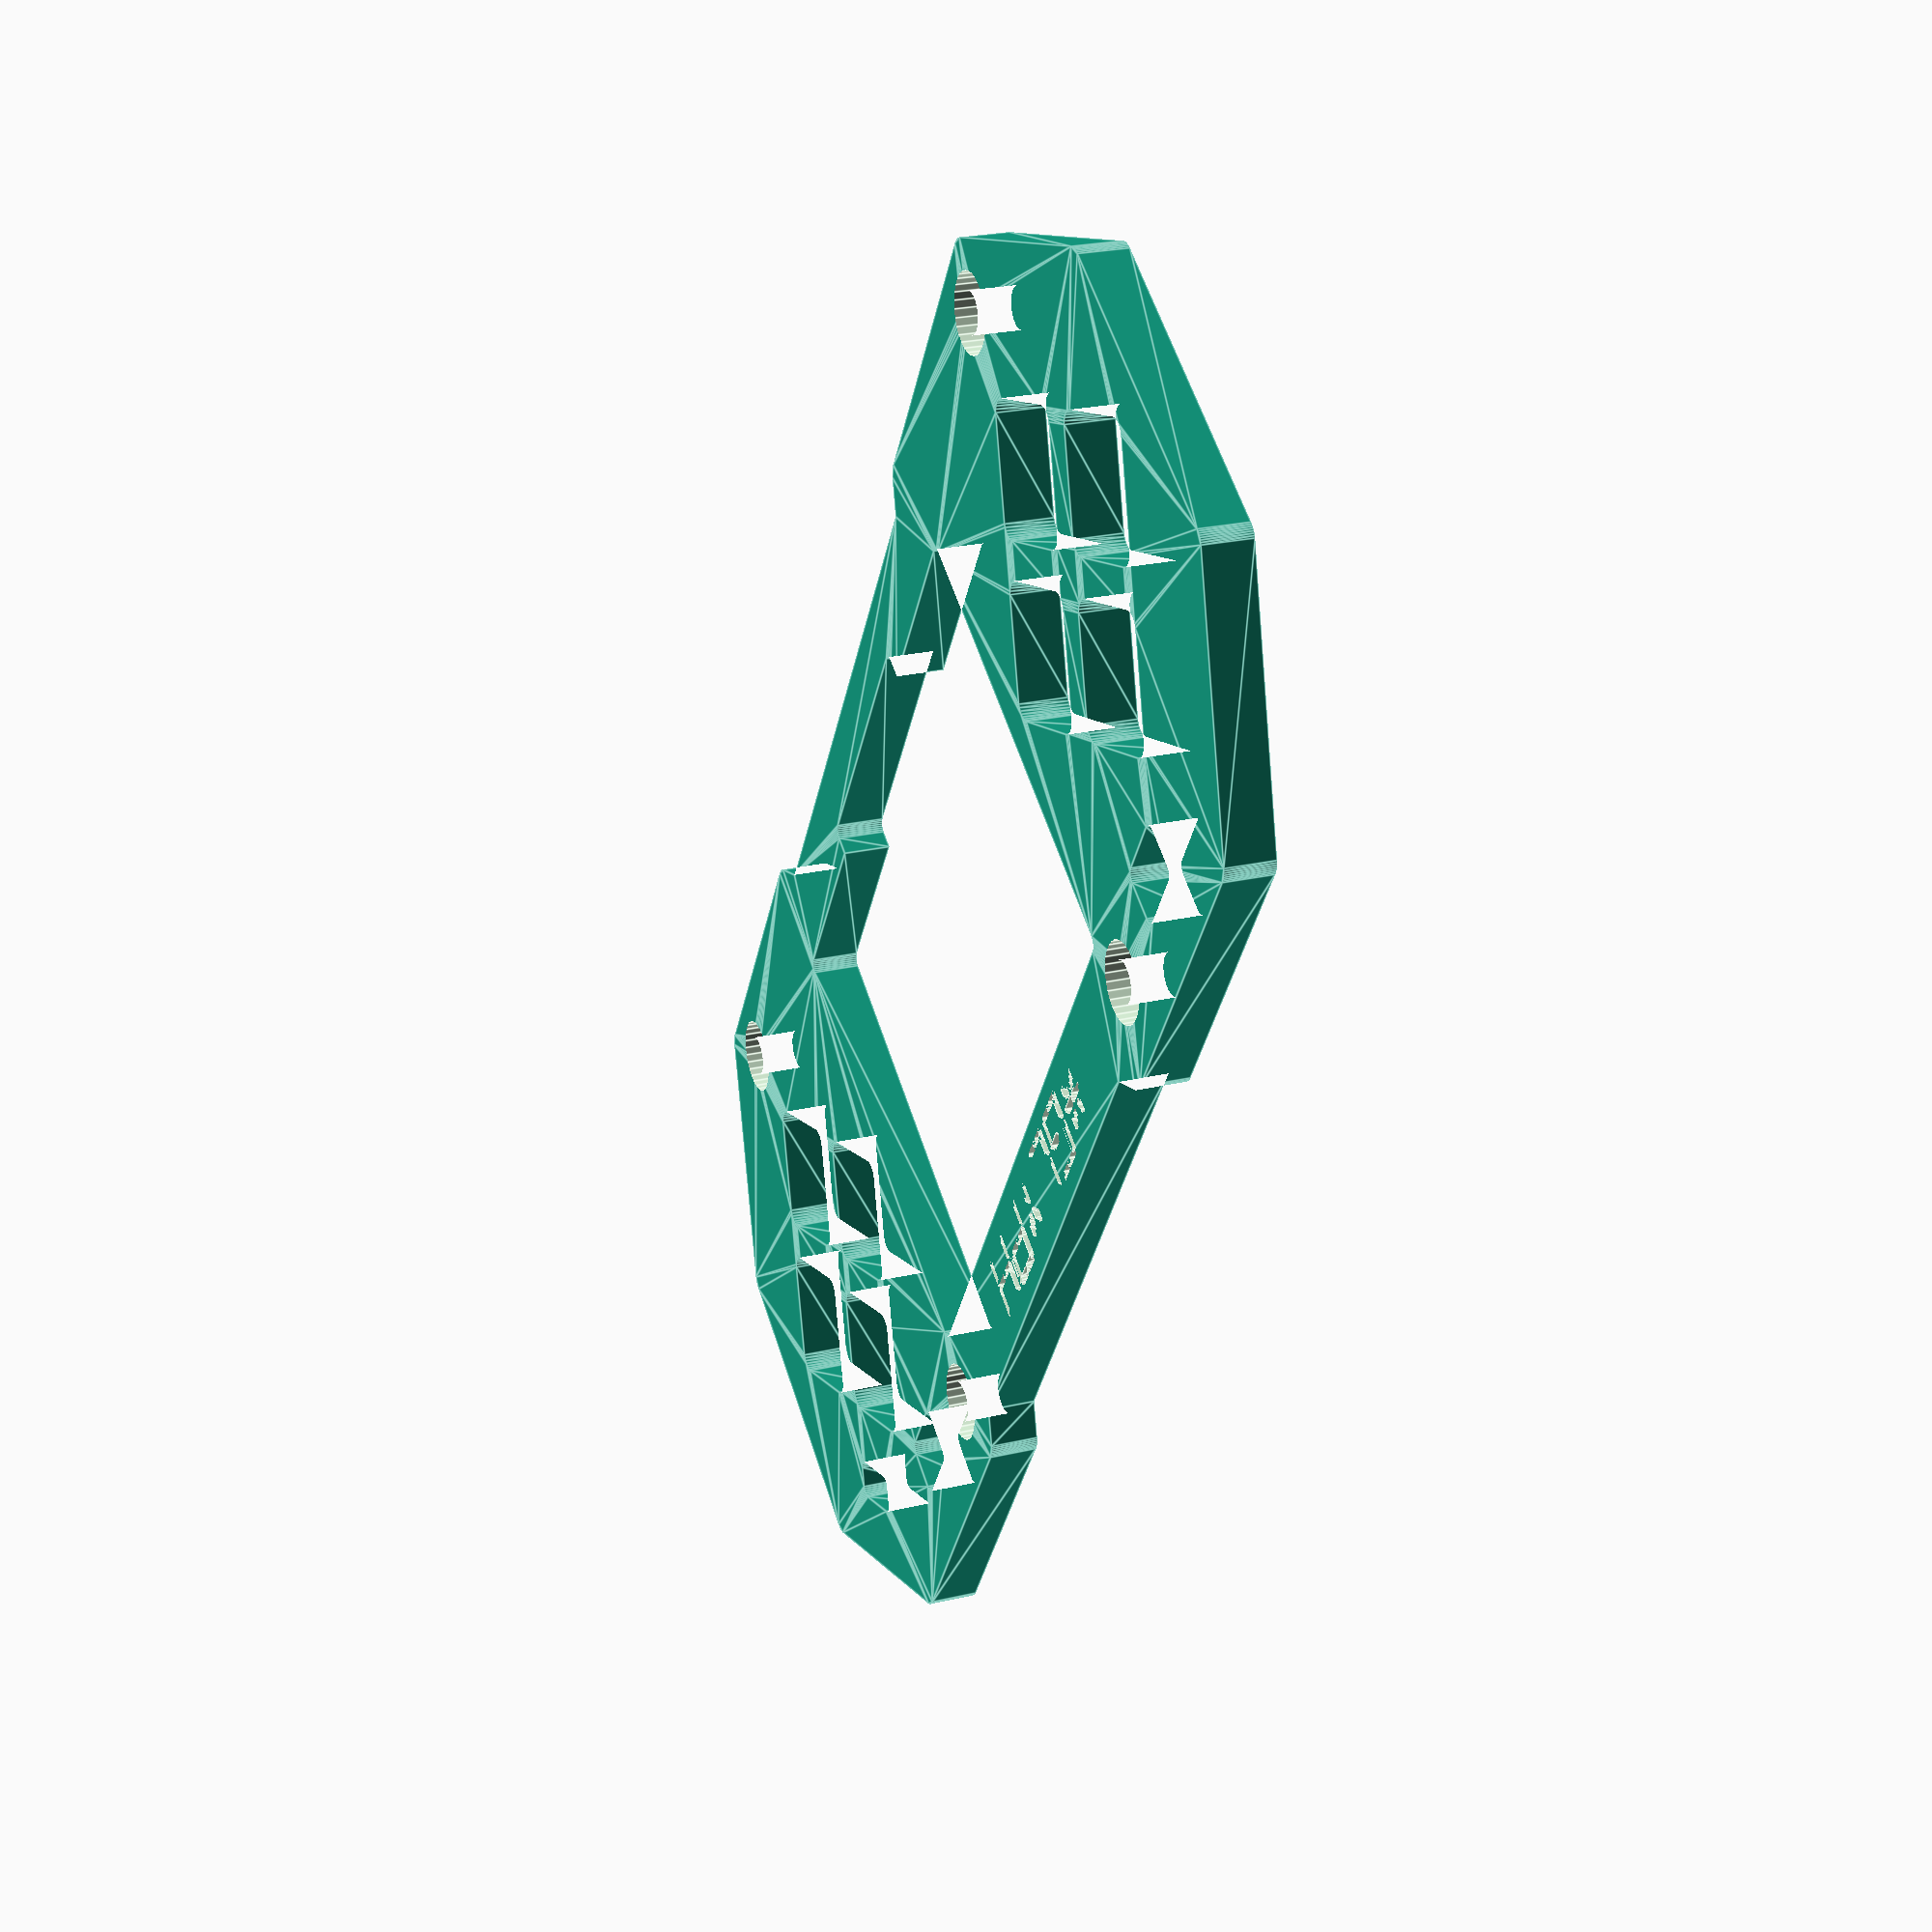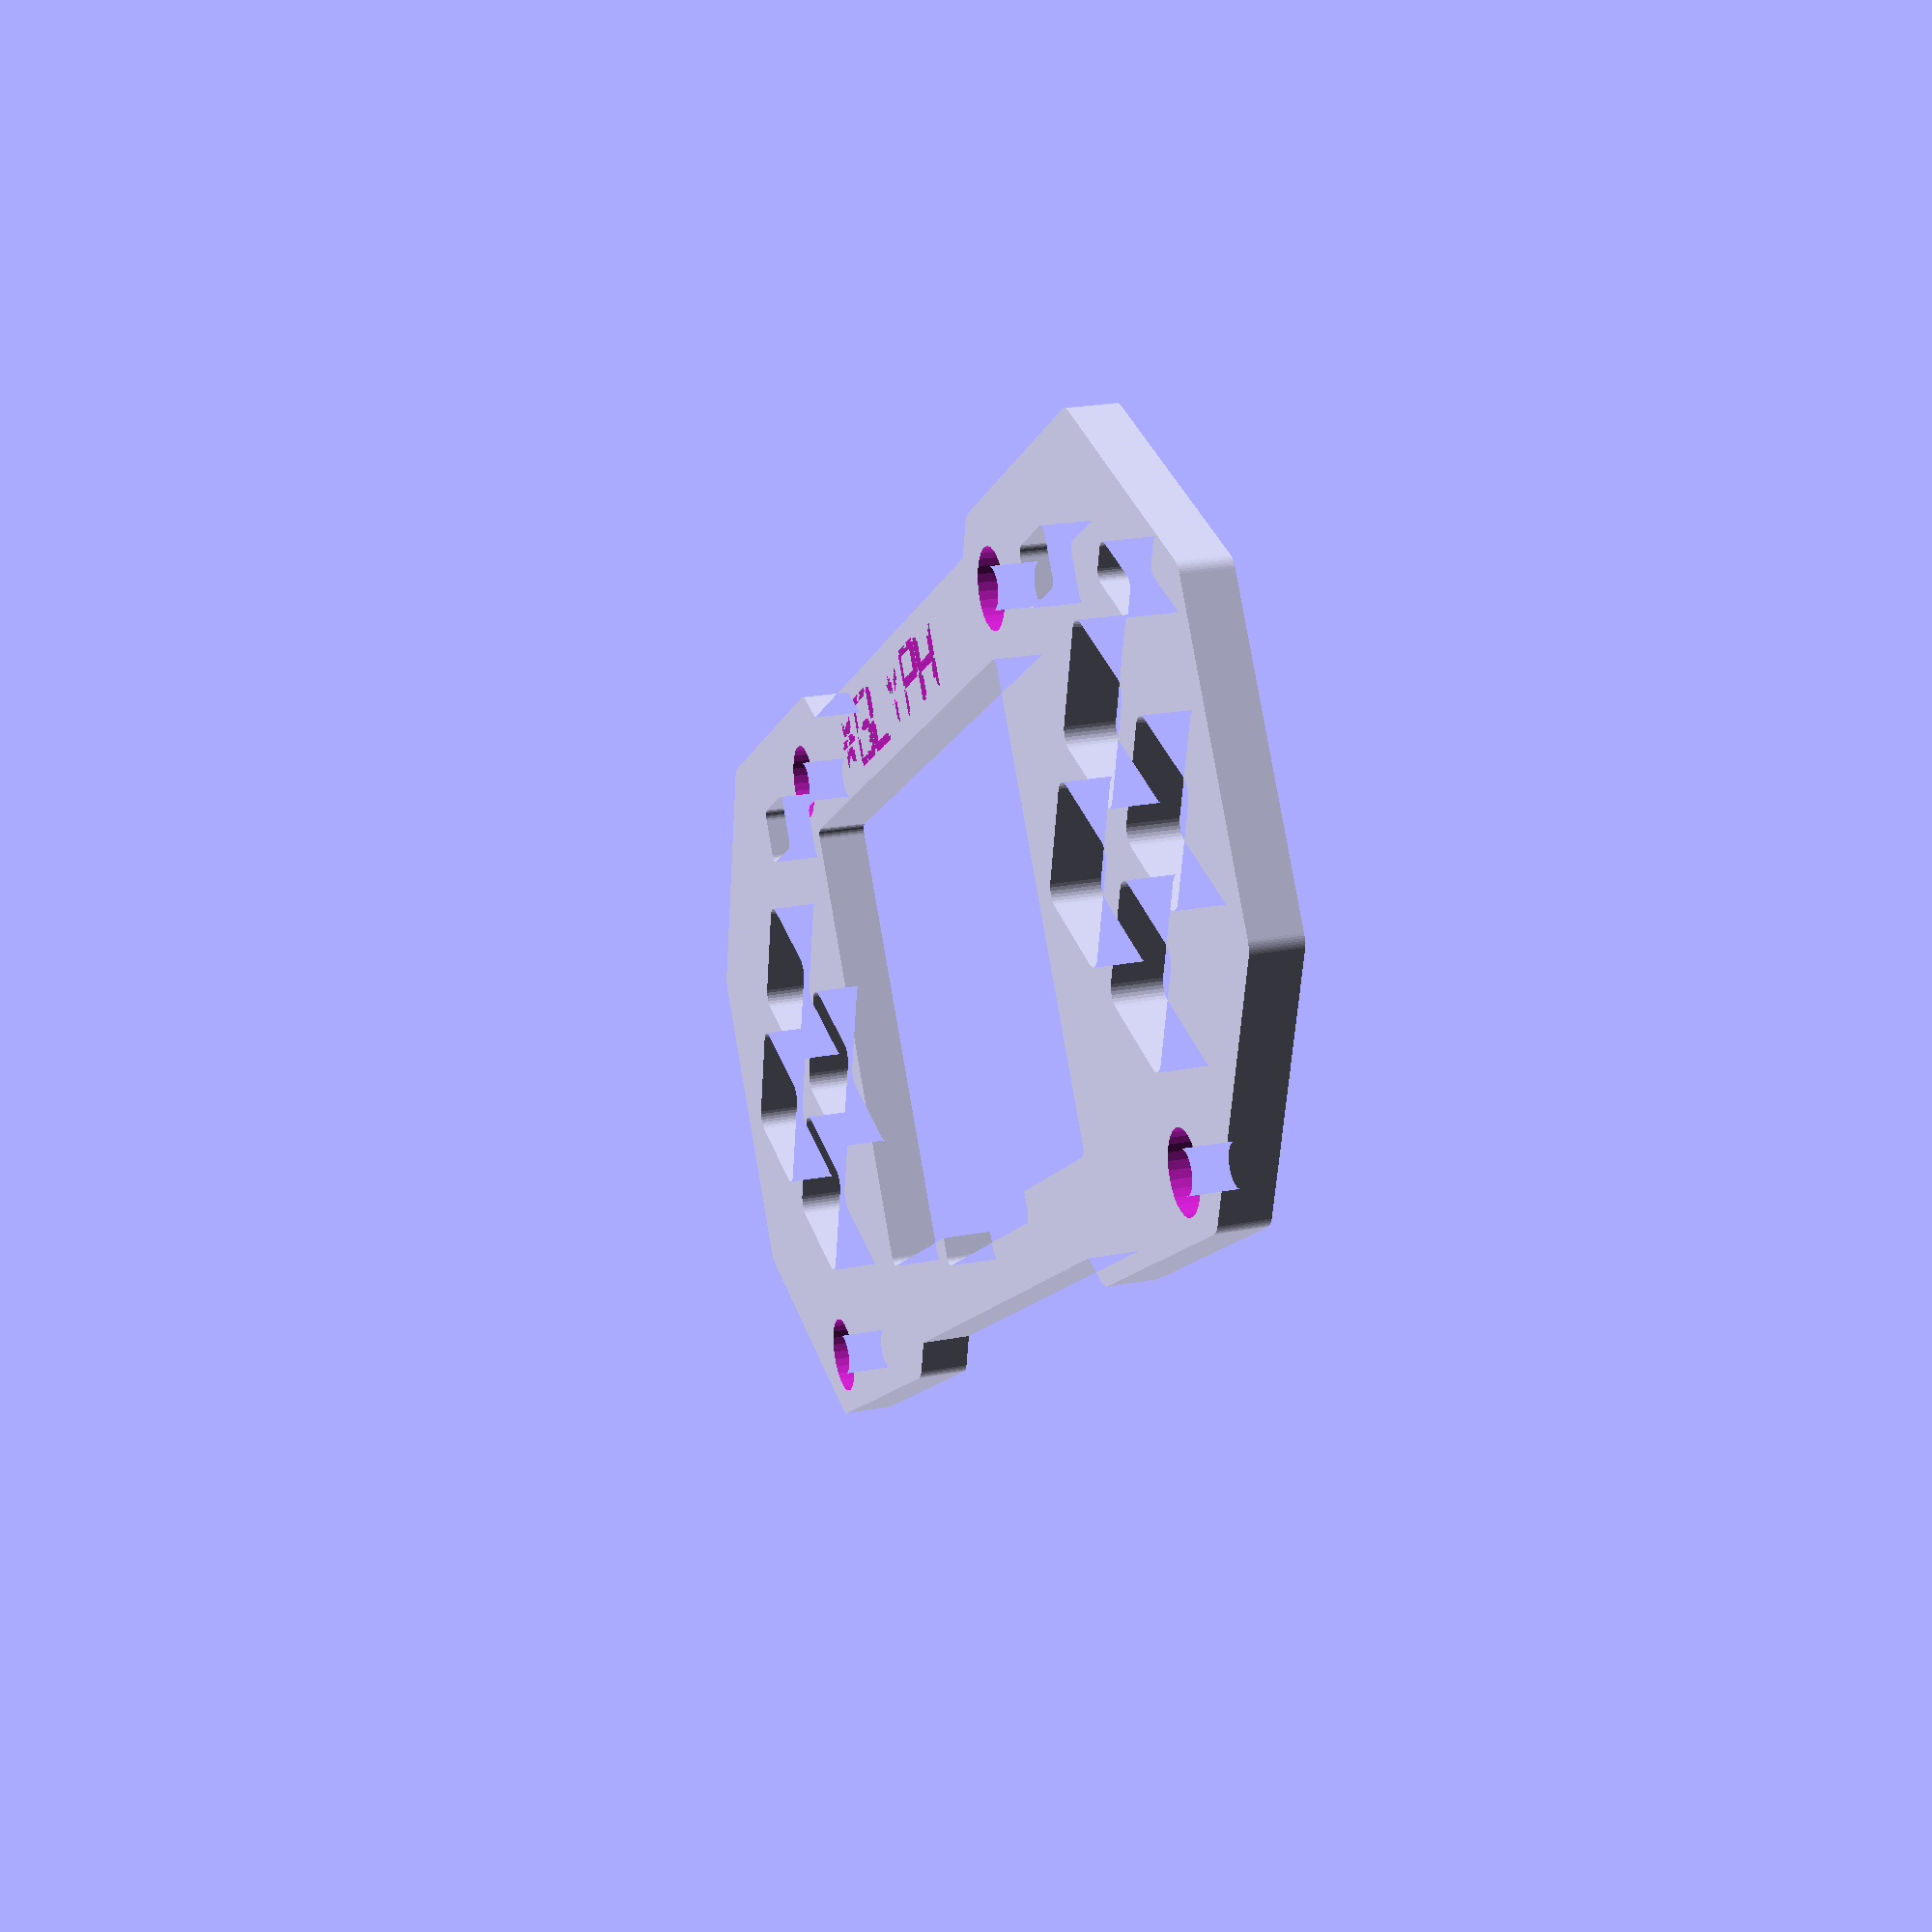
<openscad>
module spike()
{
    minkowski()
    {
        union()
        {
            rotate([0, 0, 360/16]) circle(r=18, $fn=8);
            translate([50, 0, 0]) rotate([0, 0, 360/16]) circle(r=18, $fn=8);
            translate([25, 0]) square([32, 30], center=true);
        }
        circle(r=1, $fn=60);
    }
}

hole_size = 2 + 0.1;

difference()
{

    linear_extrude(height=2.5)
    difference()
    {
        translate([-25.5, -0.5]) 
        minkowski()
        {
            spike();
            square(2.0);
        }
        
        translate([-19, 15]) circle(d=hole_size, $fn=30);
        translate([19, 15]) circle(d=hole_size, $fn=30);
        
        translate([-31, -15]) circle(d=hole_size, $fn=30);
        translate([31, -15]) circle(d=hole_size, $fn=30);
        
        
        /* Direction Buttons */
        translate([-30, 0])
        {
            translate([0, 6]) rotate([0, 0, 45]) minkowski()
            {
                square([5, 5], center=true);
                circle(r=0.8, $fn=30);
            }
            translate([-6, 0]) rotate([0, 0, 45]) minkowski()
            {
                square([5, 5], center=true);
                circle(r=0.8, $fn=30);
            }
            translate([0, -6]) rotate([0, 0, 45]) minkowski()
            {
                square([5, 5], center=true);
                circle(r=0.8, $fn=30);
            }
            translate([6, 0]) rotate([0, 0, 45]) minkowski()
            {
                square([5, 5], center=true);
                circle(r=0.8, $fn=30);
            }
        }
        /* Action Buttons */
        translate([30, 0])
        {
            translate([0, 6]) rotate([0, 0, 45]) minkowski()
            {
                square([5, 5], center=true);
                circle(r=0.8, $fn=30);
            }
            translate([-6, 0]) rotate([0, 0, 45]) minkowski()
            {
                square([5, 5], center=true);
                circle(r=0.8, $fn=30);
            }
            translate([0, -6]) rotate([0, 0, 45]) minkowski()
            {
                square([5, 5], center=true);
                circle(r=0.8, $fn=30);
            }
            translate([6, 0]) rotate([0, 0, 45]) minkowski()
            {
                square([5, 5], center=true);
                circle(r=0.8, $fn=30);
            }
        }
        
        // USR LED 1
        translate([-26, 14]) minkowski()
        {
            square([3, 2], center=true);
            circle(r=0.5, $fn=30);
        }
        
        // USR LED 2
        translate([26, 14]) minkowski()
        {
            square([3, 2], center=true);
            circle(r=0.5, $fn=30);
        }
        
        /* USB CHG LED */
        translate([36, 10.5]) rotate([0, 0, 45]) minkowski()
        {
            square([1, 3], center=true);
            circle(r=0.5, $fn=30);
        }
        
        /* Screen */
        minkowski()
        {
            union()
            {
                translate([0, 0]) square([34.5, 23], center=true);
        
                translate([0, -12.5]) square([14, 1], center=true);
            }
            circle(r=0.5, $fn=30);
        }
    }
    
    translate([-19, 15, 1.0]) cylinder(d=4, h=1.8, $fn=30);
    translate([19, 15, 1.0]) cylinder(d=4, h=1.8, $fn=30);
        
    translate([-31, -15, 1.0]) cylinder(d=4, h=1.8, $fn=30);
    translate([31, -15, 1.0]) cylinder(d=4, h=1.8, $fn=30);
    
    translate([-10.5, 17, 1.4]) linear_extrude(height=1.21) logo();
}
    
module logo()
{
    scale([0.2, 0.2]) mirror([0, 1, 0]) union()
    {

    translate([18, 3]) square(1.01, center=true);
    translate([19, 3]) square(1.01, center=true);
    translate([20, 3]) square(1.01, center=true);
    translate([21, 3]) square(1.01, center=true);
    translate([22, 3]) square(1.01, center=true);
    translate([23, 3]) square(1.01, center=true);
    translate([25, 3]) square(1.01, center=true);
    translate([26, 3]) square(1.01, center=true);
    translate([27, 3]) square(1.01, center=true);
    translate([28, 3]) square(1.01, center=true);
    translate([29, 3]) square(1.01, center=true);
    translate([66, 3]) square(1.01, center=true);
    translate([67, 3]) square(1.01, center=true);
    translate([68, 3]) square(1.01, center=true);
    translate([69, 3]) square(1.01, center=true);
    translate([70, 3]) square(1.01, center=true);
    translate([71, 3]) square(1.01, center=true);
    translate([73, 3]) square(1.01, center=true);
    translate([74, 3]) square(1.01, center=true);
    translate([75, 3]) square(1.01, center=true);
    translate([76, 3]) square(1.01, center=true);
    translate([77, 3]) square(1.01, center=true);
    translate([17, 4]) square(1.01, center=true);
    translate([19, 4]) square(1.01, center=true);
    translate([20, 4]) square(1.01, center=true);
    translate([21, 4]) square(1.01, center=true);
    translate([22, 4]) square(1.01, center=true);
    translate([24, 4]) square(1.01, center=true);
    translate([25, 4]) square(1.01, center=true);
    translate([26, 4]) square(1.01, center=true);
    translate([27, 4]) square(1.01, center=true);
    translate([28, 4]) square(1.01, center=true);
    translate([33, 4]) square(1.01, center=true);
    translate([65, 4]) square(1.01, center=true);
    translate([67, 4]) square(1.01, center=true);
    translate([68, 4]) square(1.01, center=true);
    translate([69, 4]) square(1.01, center=true);
    translate([70, 4]) square(1.01, center=true);
    translate([72, 4]) square(1.01, center=true);
    translate([73, 4]) square(1.01, center=true);
    translate([74, 4]) square(1.01, center=true);
    translate([75, 4]) square(1.01, center=true);
    translate([76, 4]) square(1.01, center=true);
    translate([78, 4]) square(1.01, center=true);
    translate([81, 4]) square(1.01, center=true);
    translate([94, 4]) square(1.01, center=true);
    translate([17, 5]) square(1.01, center=true);
    translate([18, 5]) square(1.01, center=true);
    translate([33, 5]) square(1.01, center=true);
    translate([34, 5]) square(1.01, center=true);
    translate([65, 5]) square(1.01, center=true);
    translate([66, 5]) square(1.01, center=true);
    translate([77, 5]) square(1.01, center=true);
    translate([78, 5]) square(1.01, center=true);
    translate([81, 5]) square(1.01, center=true);
    translate([82, 5]) square(1.01, center=true);
    translate([93, 5]) square(1.01, center=true);
    translate([94, 5]) square(1.01, center=true);
    translate([4, 6]) square(1.01, center=true);
    translate([11, 6]) square(1.01, center=true);
    translate([17, 6]) square(1.01, center=true);
    translate([18, 6]) square(1.01, center=true);
    translate([33, 6]) square(1.01, center=true);
    translate([34, 6]) square(1.01, center=true);
    translate([52, 6]) square(1.01, center=true);
    translate([59, 6]) square(1.01, center=true);
    translate([65, 6]) square(1.01, center=true);
    translate([66, 6]) square(1.01, center=true);
    translate([77, 6]) square(1.01, center=true);
    translate([78, 6]) square(1.01, center=true);
    translate([81, 6]) square(1.01, center=true);
    translate([82, 6]) square(1.01, center=true);
    translate([93, 6]) square(1.01, center=true);
    translate([94, 6]) square(1.01, center=true);
    translate([4, 7]) square(1.01, center=true);
    translate([5, 7]) square(1.01, center=true);
    translate([10, 7]) square(1.01, center=true);
    translate([11, 7]) square(1.01, center=true);
    translate([17, 7]) square(1.01, center=true);
    translate([18, 7]) square(1.01, center=true);
    translate([33, 7]) square(1.01, center=true);
    translate([34, 7]) square(1.01, center=true);
    translate([52, 7]) square(1.01, center=true);
    translate([53, 7]) square(1.01, center=true);
    translate([58, 7]) square(1.01, center=true);
    translate([59, 7]) square(1.01, center=true);
    translate([65, 7]) square(1.01, center=true);
    translate([66, 7]) square(1.01, center=true);
    translate([77, 7]) square(1.01, center=true);
    translate([78, 7]) square(1.01, center=true);
    translate([81, 7]) square(1.01, center=true);
    translate([82, 7]) square(1.01, center=true);
    translate([93, 7]) square(1.01, center=true);
    translate([94, 7]) square(1.01, center=true);
    translate([4, 8]) square(1.01, center=true);
    translate([5, 8]) square(1.01, center=true);
    translate([6, 8]) square(1.01, center=true);
    translate([9, 8]) square(1.01, center=true);
    translate([10, 8]) square(1.01, center=true);
    translate([11, 8]) square(1.01, center=true);
    translate([17, 8]) square(1.01, center=true);
    translate([18, 8]) square(1.01, center=true);
    translate([33, 8]) square(1.01, center=true);
    translate([34, 8]) square(1.01, center=true);
    translate([52, 8]) square(1.01, center=true);
    translate([53, 8]) square(1.01, center=true);
    translate([54, 8]) square(1.01, center=true);
    translate([57, 8]) square(1.01, center=true);
    translate([58, 8]) square(1.01, center=true);
    translate([59, 8]) square(1.01, center=true);
    translate([65, 8]) square(1.01, center=true);
    translate([66, 8]) square(1.01, center=true);
    translate([77, 8]) square(1.01, center=true);
    translate([78, 8]) square(1.01, center=true);
    translate([81, 8]) square(1.01, center=true);
    translate([82, 8]) square(1.01, center=true);
    translate([93, 8]) square(1.01, center=true);
    translate([94, 8]) square(1.01, center=true);
    translate([5, 9]) square(1.01, center=true);
    translate([6, 9]) square(1.01, center=true);
    translate([9, 9]) square(1.01, center=true);
    translate([10, 9]) square(1.01, center=true);
    translate([17, 9]) square(1.01, center=true);
    translate([18, 9]) square(1.01, center=true);
    translate([33, 9]) square(1.01, center=true);
    translate([34, 9]) square(1.01, center=true);
    translate([53, 9]) square(1.01, center=true);
    translate([54, 9]) square(1.01, center=true);
    translate([57, 9]) square(1.01, center=true);
    translate([58, 9]) square(1.01, center=true);
    translate([65, 9]) square(1.01, center=true);
    translate([66, 9]) square(1.01, center=true);
    translate([77, 9]) square(1.01, center=true);
    translate([78, 9]) square(1.01, center=true);
    translate([81, 9]) square(1.01, center=true);
    translate([82, 9]) square(1.01, center=true);
    translate([93, 9]) square(1.01, center=true);
    translate([94, 9]) square(1.01, center=true);
    translate([17, 10]) square(1.01, center=true);
    translate([18, 10]) square(1.01, center=true);
    translate([33, 10]) square(1.01, center=true);
    translate([34, 10]) square(1.01, center=true);
    translate([54, 10]) square(1.01, center=true);
    translate([57, 10]) square(1.01, center=true);
    translate([65, 10]) square(1.01, center=true);
    translate([66, 10]) square(1.01, center=true);
    translate([77, 10]) square(1.01, center=true);
    translate([78, 10]) square(1.01, center=true);
    translate([81, 10]) square(1.01, center=true);
    translate([82, 10]) square(1.01, center=true);
    translate([93, 10]) square(1.01, center=true);
    translate([94, 10]) square(1.01, center=true);
    translate([3, 11]) square(1.01, center=true);
    translate([4, 11]) square(1.01, center=true);
    translate([5, 11]) square(1.01, center=true);
    translate([6, 11]) square(1.01, center=true);
    translate([7, 11]) square(1.01, center=true);
    translate([9, 11]) square(1.01, center=true);
    translate([10, 11]) square(1.01, center=true);
    translate([11, 11]) square(1.01, center=true);
    translate([12, 11]) square(1.01, center=true);
    translate([17, 11]) square(1.01, center=true);
    translate([25, 11]) square(1.01, center=true);
    translate([26, 11]) square(1.01, center=true);
    translate([27, 11]) square(1.01, center=true);
    translate([28, 11]) square(1.01, center=true);
    translate([33, 11]) square(1.01, center=true);
    translate([65, 11]) square(1.01, center=true);
    translate([67, 11]) square(1.01, center=true);
    translate([68, 11]) square(1.01, center=true);
    translate([69, 11]) square(1.01, center=true);
    translate([70, 11]) square(1.01, center=true);
    translate([71, 11]) square(1.01, center=true);
    translate([73, 11]) square(1.01, center=true);
    translate([74, 11]) square(1.01, center=true);
    translate([75, 11]) square(1.01, center=true);
    translate([76, 11]) square(1.01, center=true);
    translate([78, 11]) square(1.01, center=true);
    translate([81, 11]) square(1.01, center=true);
    translate([83, 11]) square(1.01, center=true);
    translate([84, 11]) square(1.01, center=true);
    translate([85, 11]) square(1.01, center=true);
    translate([86, 11]) square(1.01, center=true);
    translate([87, 11]) square(1.01, center=true);
    translate([89, 11]) square(1.01, center=true);
    translate([90, 11]) square(1.01, center=true);
    translate([91, 11]) square(1.01, center=true);
    translate([92, 11]) square(1.01, center=true);
    translate([94, 11]) square(1.01, center=true);
    translate([2, 12]) square(1.01, center=true);
    translate([3, 12]) square(1.01, center=true);
    translate([4, 12]) square(1.01, center=true);
    translate([5, 12]) square(1.01, center=true);
    translate([6, 12]) square(1.01, center=true);
    translate([8, 12]) square(1.01, center=true);
    translate([9, 12]) square(1.01, center=true);
    translate([10, 12]) square(1.01, center=true);
    translate([11, 12]) square(1.01, center=true);
    translate([12, 12]) square(1.01, center=true);
    translate([13, 12]) square(1.01, center=true);
    translate([24, 12]) square(1.01, center=true);
    translate([25, 12]) square(1.01, center=true);
    translate([26, 12]) square(1.01, center=true);
    translate([27, 12]) square(1.01, center=true);
    translate([28, 12]) square(1.01, center=true);
    translate([29, 12]) square(1.01, center=true);
    translate([66, 12]) square(1.01, center=true);
    translate([67, 12]) square(1.01, center=true);
    translate([68, 12]) square(1.01, center=true);
    translate([69, 12]) square(1.01, center=true);
    translate([70, 12]) square(1.01, center=true);
    translate([72, 12]) square(1.01, center=true);
    translate([73, 12]) square(1.01, center=true);
    translate([74, 12]) square(1.01, center=true);
    translate([75, 12]) square(1.01, center=true);
    translate([76, 12]) square(1.01, center=true);
    translate([77, 12]) square(1.01, center=true);
    translate([82, 12]) square(1.01, center=true);
    translate([83, 12]) square(1.01, center=true);
    translate([84, 12]) square(1.01, center=true);
    translate([85, 12]) square(1.01, center=true);
    translate([86, 12]) square(1.01, center=true);
    translate([88, 12]) square(1.01, center=true);
    translate([89, 12]) square(1.01, center=true);
    translate([90, 12]) square(1.01, center=true);
    translate([91, 12]) square(1.01, center=true);
    translate([92, 12]) square(1.01, center=true);
    translate([93, 12]) square(1.01, center=true);
    translate([17, 13]) square(1.01, center=true);
    translate([30, 13]) square(1.01, center=true);
    translate([33, 13]) square(1.01, center=true);
    translate([55, 13]) square(1.01, center=true);
    translate([65, 13]) square(1.01, center=true);
    translate([81, 13]) square(1.01, center=true);
    translate([94, 13]) square(1.01, center=true);
    translate([5, 14]) square(1.01, center=true);
    translate([6, 14]) square(1.01, center=true);
    translate([9, 14]) square(1.01, center=true);
    translate([10, 14]) square(1.01, center=true);
    translate([17, 14]) square(1.01, center=true);
    translate([18, 14]) square(1.01, center=true);
    translate([29, 14]) square(1.01, center=true);
    translate([30, 14]) square(1.01, center=true);
    translate([33, 14]) square(1.01, center=true);
    translate([34, 14]) square(1.01, center=true);
    translate([55, 14]) square(1.01, center=true);
    translate([56, 14]) square(1.01, center=true);
    translate([65, 14]) square(1.01, center=true);
    translate([66, 14]) square(1.01, center=true);
    translate([81, 14]) square(1.01, center=true);
    translate([82, 14]) square(1.01, center=true);
    translate([93, 14]) square(1.01, center=true);
    translate([94, 14]) square(1.01, center=true);
    translate([4, 15]) square(1.01, center=true);
    translate([5, 15]) square(1.01, center=true);
    translate([6, 15]) square(1.01, center=true);
    translate([9, 15]) square(1.01, center=true);
    translate([10, 15]) square(1.01, center=true);
    translate([11, 15]) square(1.01, center=true);
    translate([17, 15]) square(1.01, center=true);
    translate([18, 15]) square(1.01, center=true);
    translate([29, 15]) square(1.01, center=true);
    translate([30, 15]) square(1.01, center=true);
    translate([33, 15]) square(1.01, center=true);
    translate([34, 15]) square(1.01, center=true);
    translate([55, 15]) square(1.01, center=true);
    translate([56, 15]) square(1.01, center=true);
    translate([65, 15]) square(1.01, center=true);
    translate([66, 15]) square(1.01, center=true);
    translate([81, 15]) square(1.01, center=true);
    translate([82, 15]) square(1.01, center=true);
    translate([93, 15]) square(1.01, center=true);
    translate([94, 15]) square(1.01, center=true);
    translate([4, 16]) square(1.01, center=true);
    translate([5, 16]) square(1.01, center=true);
    translate([10, 16]) square(1.01, center=true);
    translate([11, 16]) square(1.01, center=true);
    translate([17, 16]) square(1.01, center=true);
    translate([18, 16]) square(1.01, center=true);
    translate([29, 16]) square(1.01, center=true);
    translate([30, 16]) square(1.01, center=true);
    translate([33, 16]) square(1.01, center=true);
    translate([34, 16]) square(1.01, center=true);
    translate([55, 16]) square(1.01, center=true);
    translate([56, 16]) square(1.01, center=true);
    translate([65, 16]) square(1.01, center=true);
    translate([66, 16]) square(1.01, center=true);
    translate([81, 16]) square(1.01, center=true);
    translate([82, 16]) square(1.01, center=true);
    translate([93, 16]) square(1.01, center=true);
    translate([94, 16]) square(1.01, center=true);
    translate([4, 17]) square(1.01, center=true);
    translate([11, 17]) square(1.01, center=true);
    translate([17, 17]) square(1.01, center=true);
    translate([18, 17]) square(1.01, center=true);
    translate([29, 17]) square(1.01, center=true);
    translate([30, 17]) square(1.01, center=true);
    translate([33, 17]) square(1.01, center=true);
    translate([34, 17]) square(1.01, center=true);
    translate([55, 17]) square(1.01, center=true);
    translate([56, 17]) square(1.01, center=true);
    translate([65, 17]) square(1.01, center=true);
    translate([66, 17]) square(1.01, center=true);
    translate([81, 17]) square(1.01, center=true);
    translate([82, 17]) square(1.01, center=true);
    translate([93, 17]) square(1.01, center=true);
    translate([94, 17]) square(1.01, center=true);
    translate([17, 18]) square(1.01, center=true);
    translate([18, 18]) square(1.01, center=true);
    translate([29, 18]) square(1.01, center=true);
    translate([30, 18]) square(1.01, center=true);
    translate([33, 18]) square(1.01, center=true);
    translate([34, 18]) square(1.01, center=true);
    translate([56, 18]) square(1.01, center=true);
    translate([65, 18]) square(1.01, center=true);
    translate([66, 18]) square(1.01, center=true);
    translate([81, 18]) square(1.01, center=true);
    translate([82, 18]) square(1.01, center=true);
    translate([93, 18]) square(1.01, center=true);
    translate([94, 18]) square(1.01, center=true);
    translate([17, 19]) square(1.01, center=true);
    translate([19, 19]) square(1.01, center=true);
    translate([20, 19]) square(1.01, center=true);
    translate([21, 19]) square(1.01, center=true);
    translate([22, 19]) square(1.01, center=true);
    translate([23, 19]) square(1.01, center=true);
    translate([25, 19]) square(1.01, center=true);
    translate([26, 19]) square(1.01, center=true);
    translate([27, 19]) square(1.01, center=true);
    translate([28, 19]) square(1.01, center=true);
    translate([30, 19]) square(1.01, center=true);
    translate([33, 19]) square(1.01, center=true);
    translate([35, 19]) square(1.01, center=true);
    translate([36, 19]) square(1.01, center=true);
    translate([37, 19]) square(1.01, center=true);
    translate([38, 19]) square(1.01, center=true);
    translate([39, 19]) square(1.01, center=true);
    translate([41, 19]) square(1.01, center=true);
    translate([42, 19]) square(1.01, center=true);
    translate([43, 19]) square(1.01, center=true);
    translate([44, 19]) square(1.01, center=true);
    translate([65, 19]) square(1.01, center=true);
    translate([81, 19]) square(1.01, center=true);
    translate([94, 19]) square(1.01, center=true);
    translate([18, 20]) square(1.01, center=true);
    translate([19, 20]) square(1.01, center=true);
    translate([20, 20]) square(1.01, center=true);
    translate([21, 20]) square(1.01, center=true);
    translate([22, 20]) square(1.01, center=true);
    translate([24, 20]) square(1.01, center=true);
    translate([25, 20]) square(1.01, center=true);
    translate([26, 20]) square(1.01, center=true);
    translate([27, 20]) square(1.01, center=true);
    translate([28, 20]) square(1.01, center=true);
    translate([29, 20]) square(1.01, center=true);
    translate([34, 20]) square(1.01, center=true);
    translate([35, 20]) square(1.01, center=true);
    translate([36, 20]) square(1.01, center=true);
    translate([37, 20]) square(1.01, center=true);
    translate([38, 20]) square(1.01, center=true);
    translate([40, 20]) square(1.01, center=true);
    translate([41, 20]) square(1.01, center=true);
    translate([42, 20]) square(1.01, center=true);
    translate([43, 20]) square(1.01, center=true);
    translate([44, 20]) square(1.01, center=true);
    translate([45, 20]) square(1.01, center=true);
}
}
</openscad>
<views>
elev=336.0 azim=122.2 roll=68.7 proj=p view=edges
elev=157.6 azim=146.8 roll=108.3 proj=p view=solid
</views>
